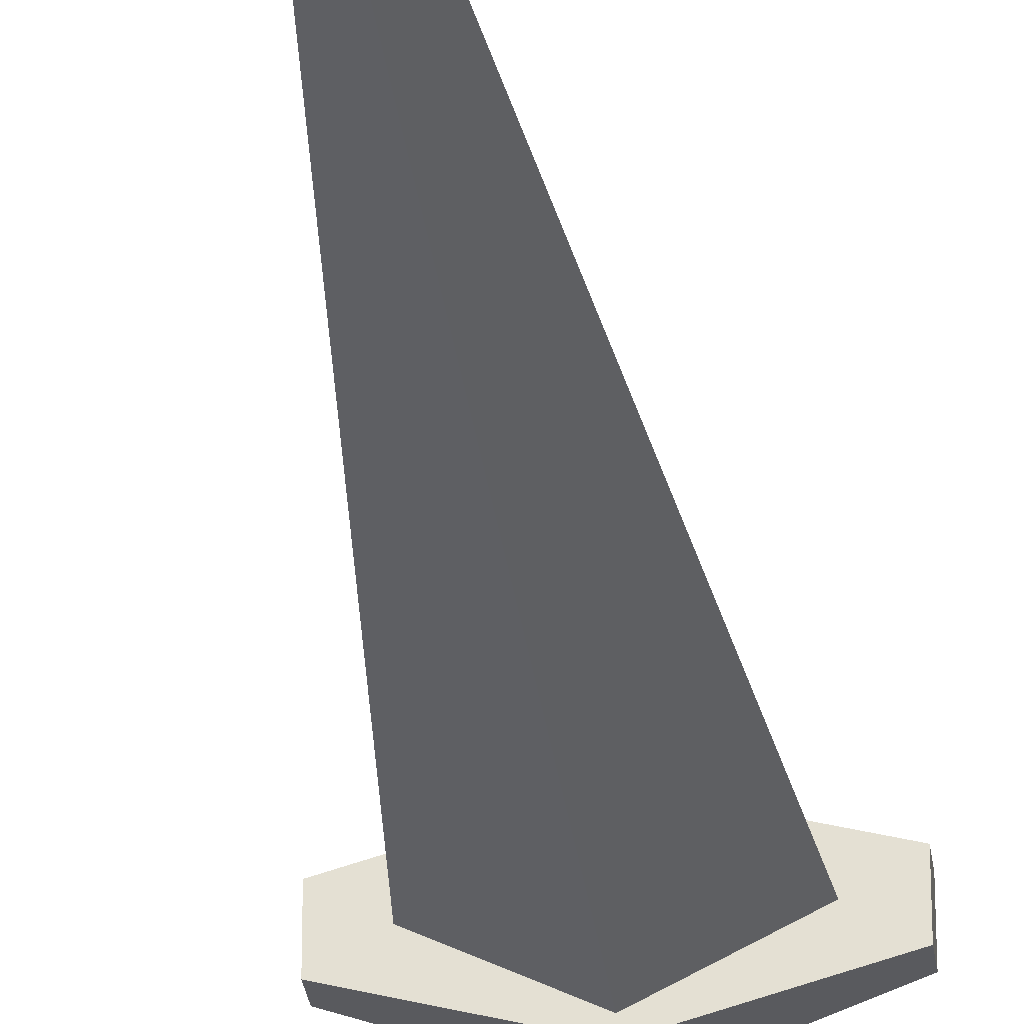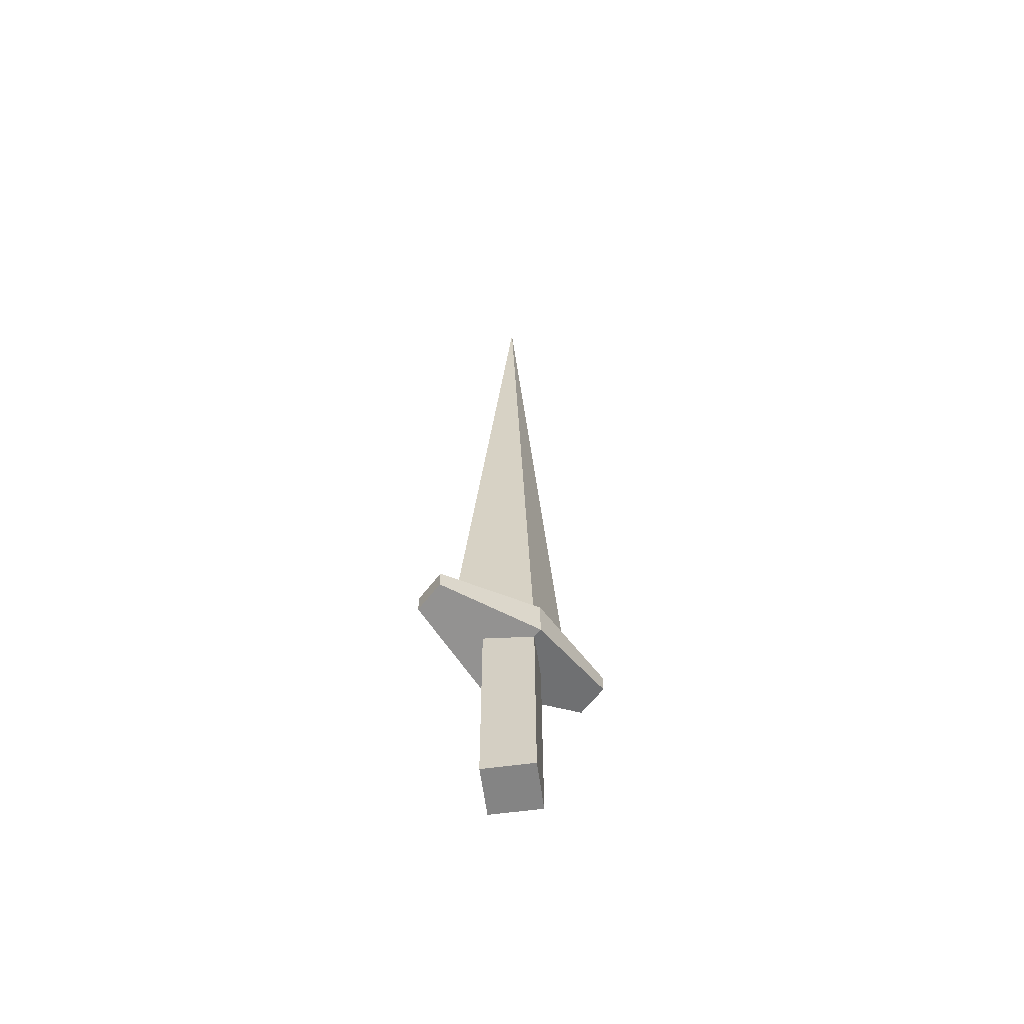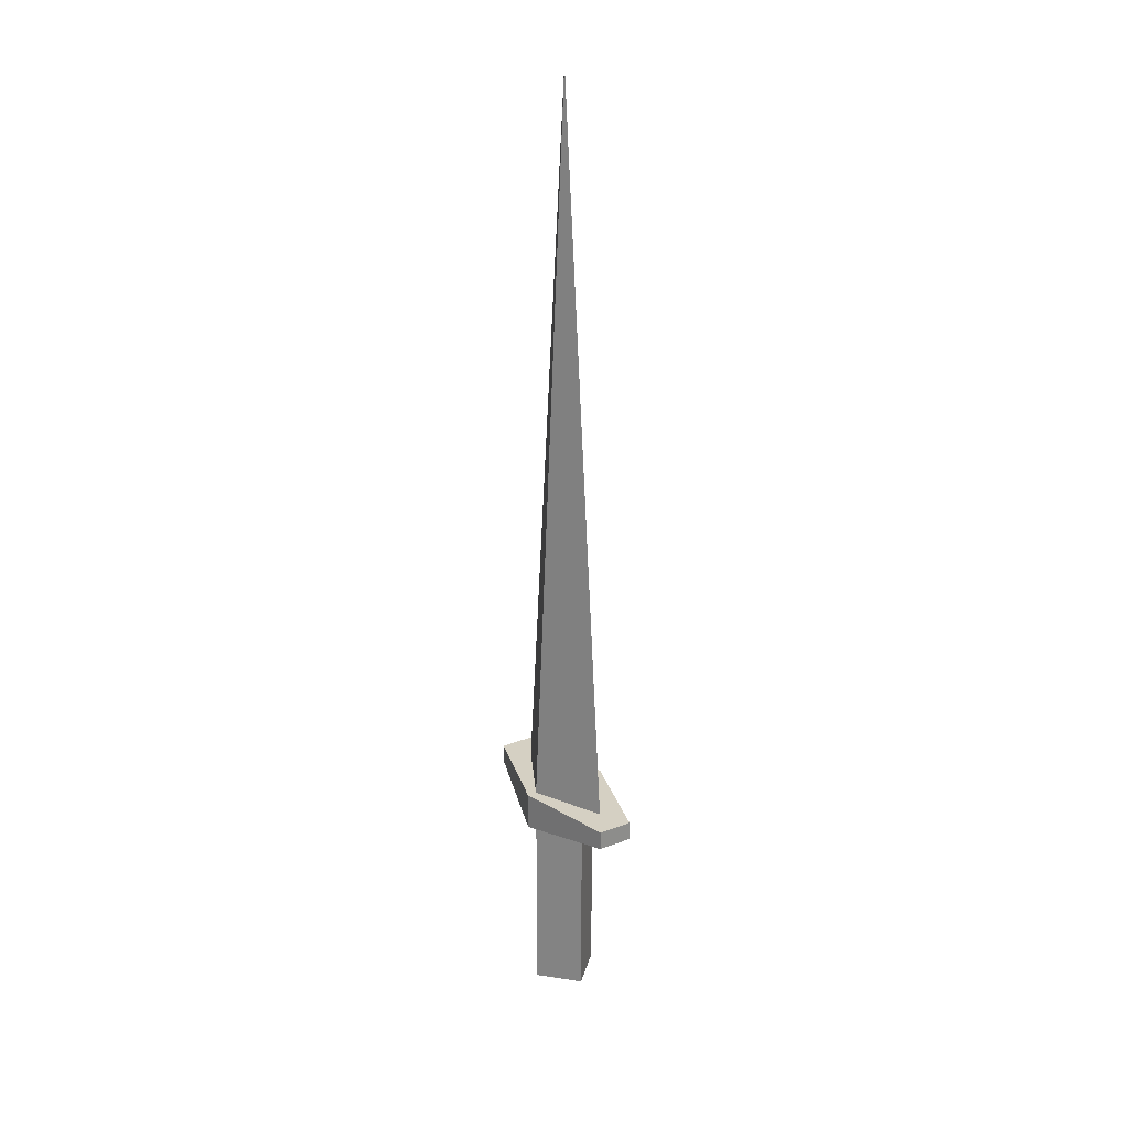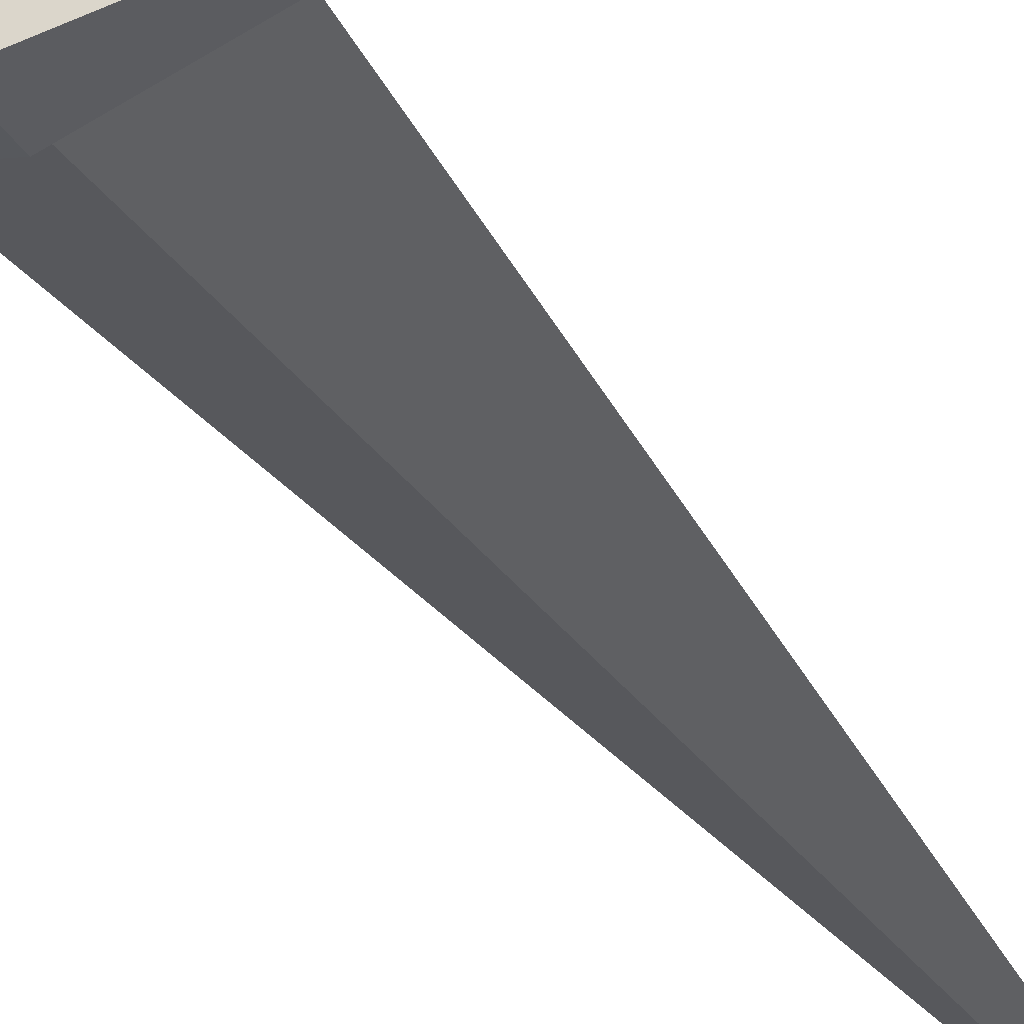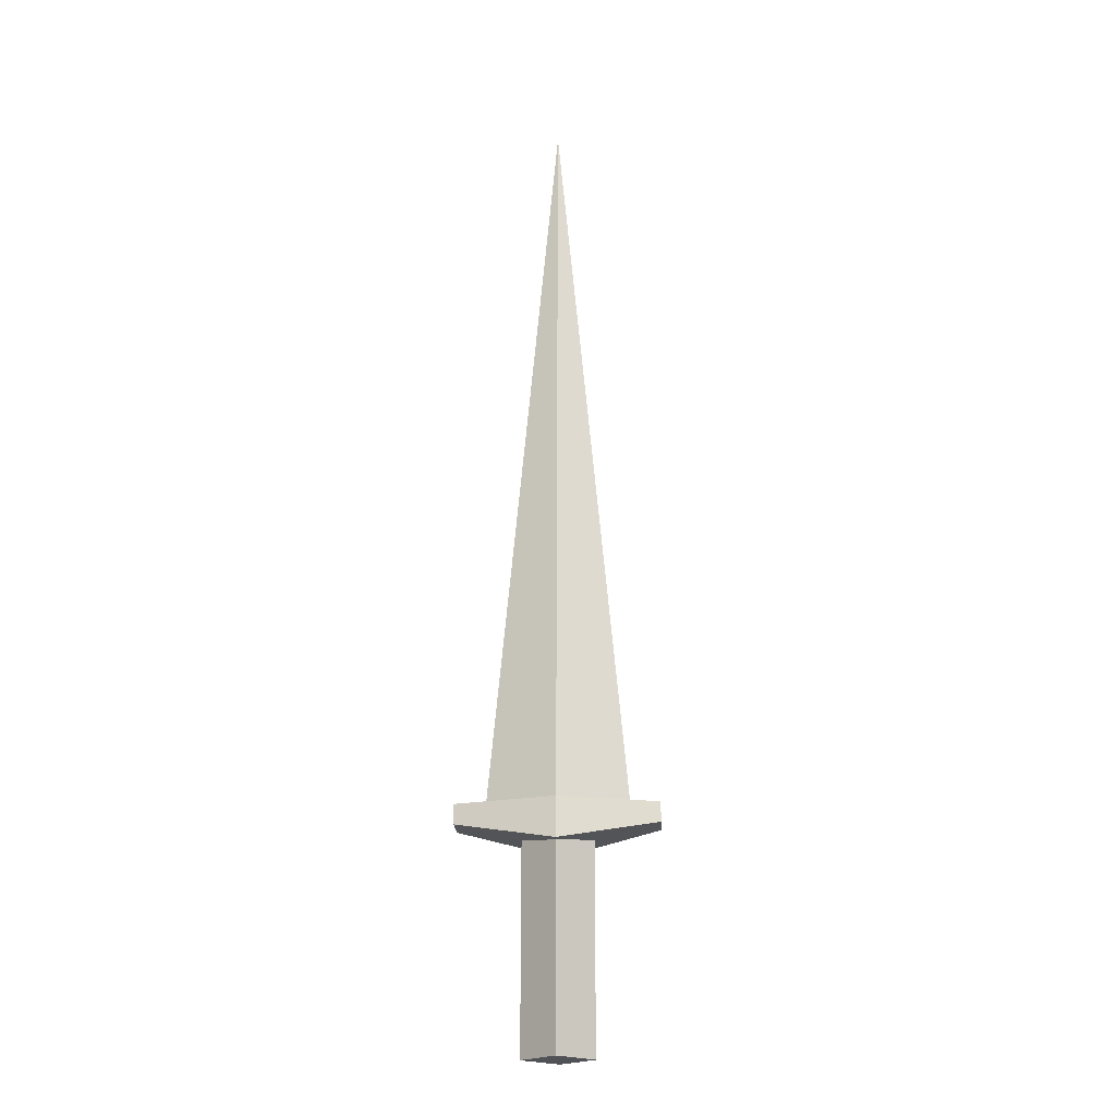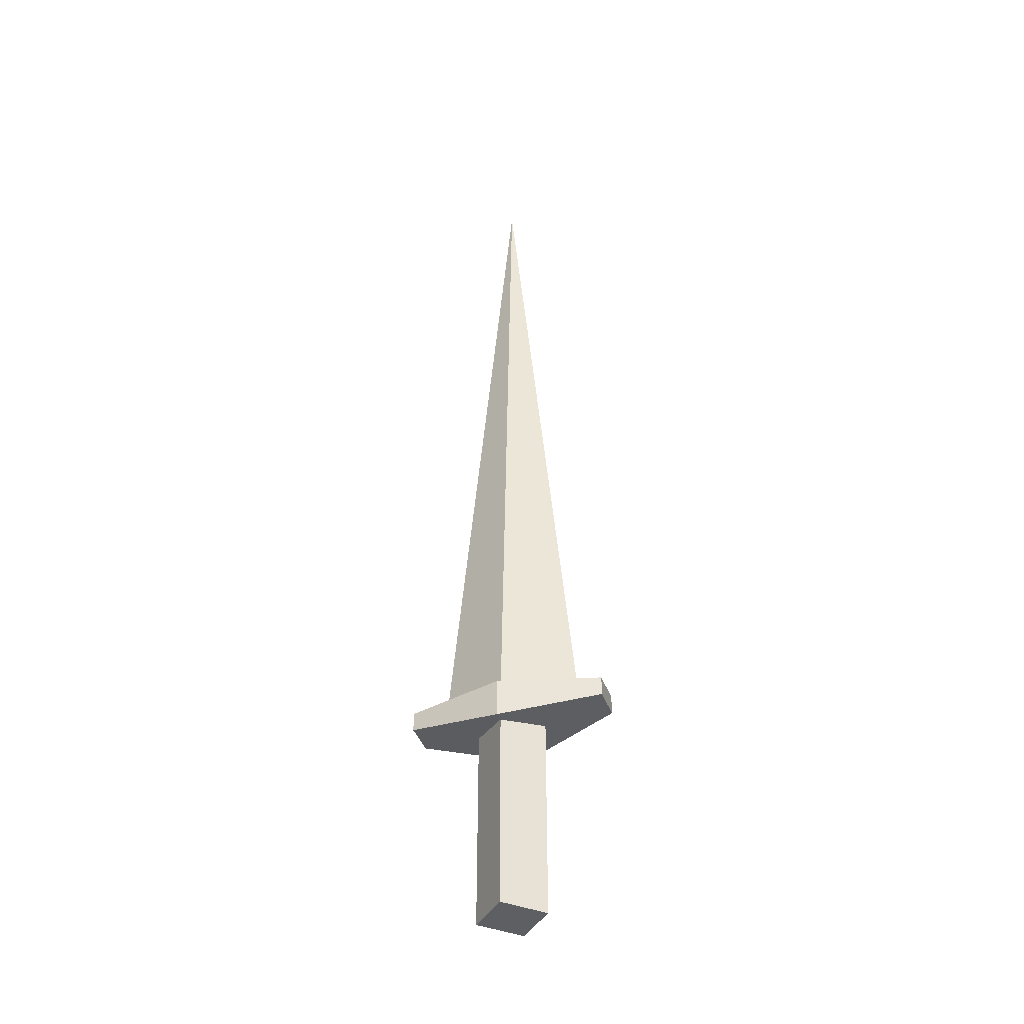
<metadata>
{"format":"obj","ext":"obj","renderer":"f3d","projection":"perspective","resolution":1024,"background":"white","views":[{"elev":-29.3,"azim":-172.8,"up":"+Z"},{"elev":-61.3,"azim":-37.2,"up":"+Y"},{"elev":26.1,"azim":-121.4,"up":"+Y"},{"elev":-33.7,"azim":27.9,"up":"+Z"},{"elev":-21.2,"azim":3.1,"up":"+Y"},{"elev":-40.8,"azim":18.7,"up":"+Y"}]}
</metadata>
<code>
g sword_Cube.001
v 0.04419 -0.361 0
v 0.08839 -0.325 0
v -0.125 -0.325 0.0221
v 0.125 -0.35 -0.0221
v -0.125 -0.35 -0.0221
v 0 -0.625 0.04419
v 0 -0.361 0.04419
v -0.04419 -0.625 0
v -0.04419 -0.361 0
v 0.04419 -0.625 0
v 0 -0.625 -0.04419
v 0 -0.361 -0.04419
v 0 -0.325 0.04419
v -0.08839 -0.325 0
v 0 -0.325 -0.04419
v 0 0.625 0
v 0.125 -0.325 0.0221
v 0.125 -0.325 -0.0221
v -0.125 -0.325 -0.0221
v 0.125 -0.35 0.0221
v -0.125 -0.35 0.0221
v 0 -0.325 0.05669
v 0 -0.325 -0.05669
v 0 -0.375 0.05669
v 0 -0.375 -0.05669
f 11 12 1 10
f 10 1 7 6
f 6 7 9 8
f 8 9 12 11
f 8 11 10 6
f 24 25 4 20
f 22 3 21 24
f 3 19 5 21
f 23 18 4 25
f 18 17 20 4
f 19 23 25 5
f 3 22 23 19
f 21 5 25 24
f 22 17 18 23
f 17 22 24 20
f 14 13 16
f 15 14 16
f 13 2 16
f 2 15 16

</code>
